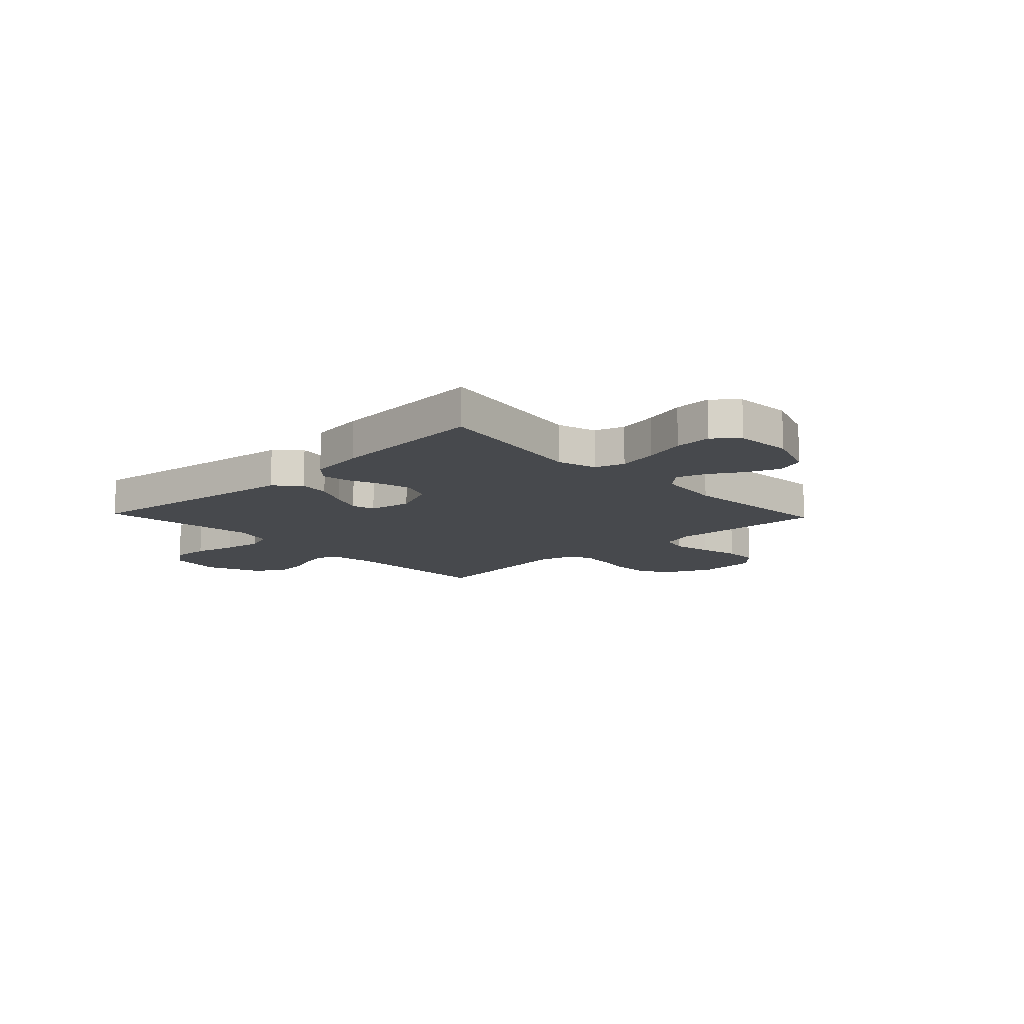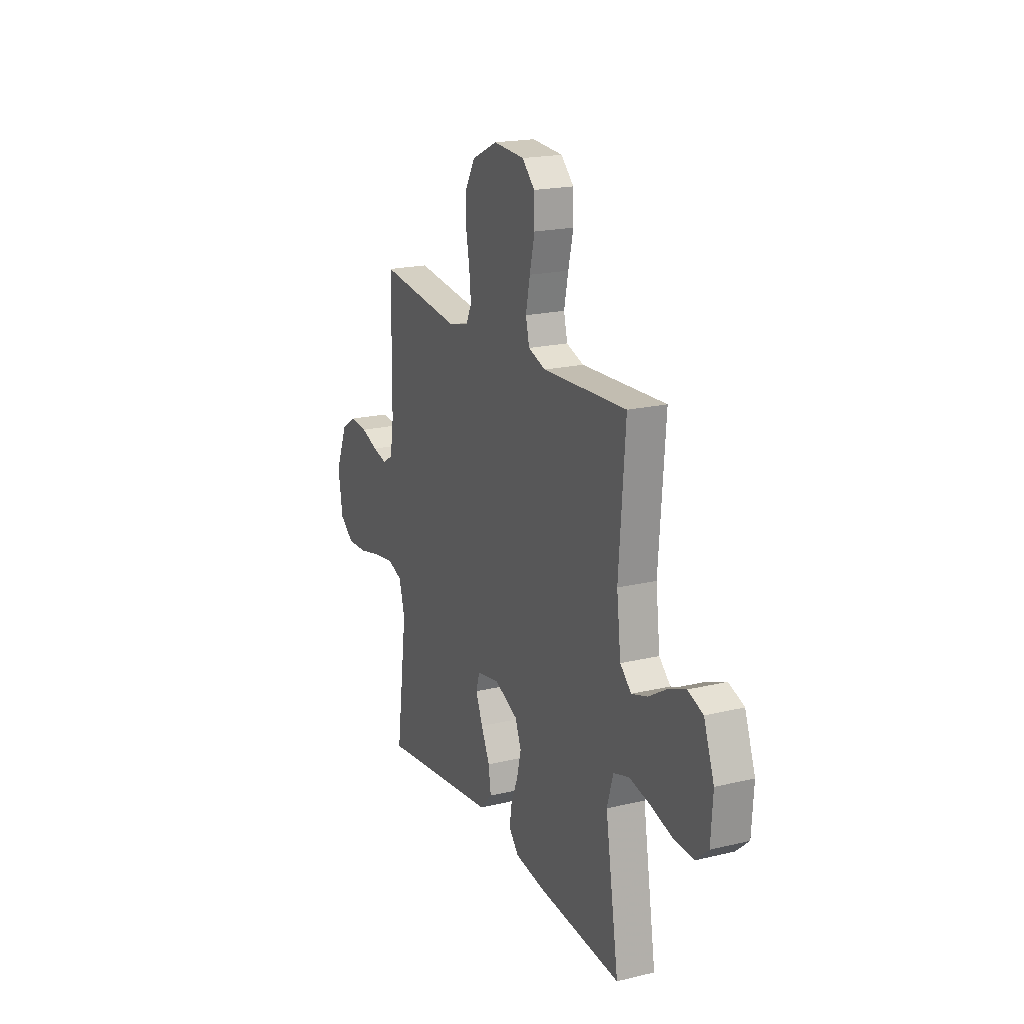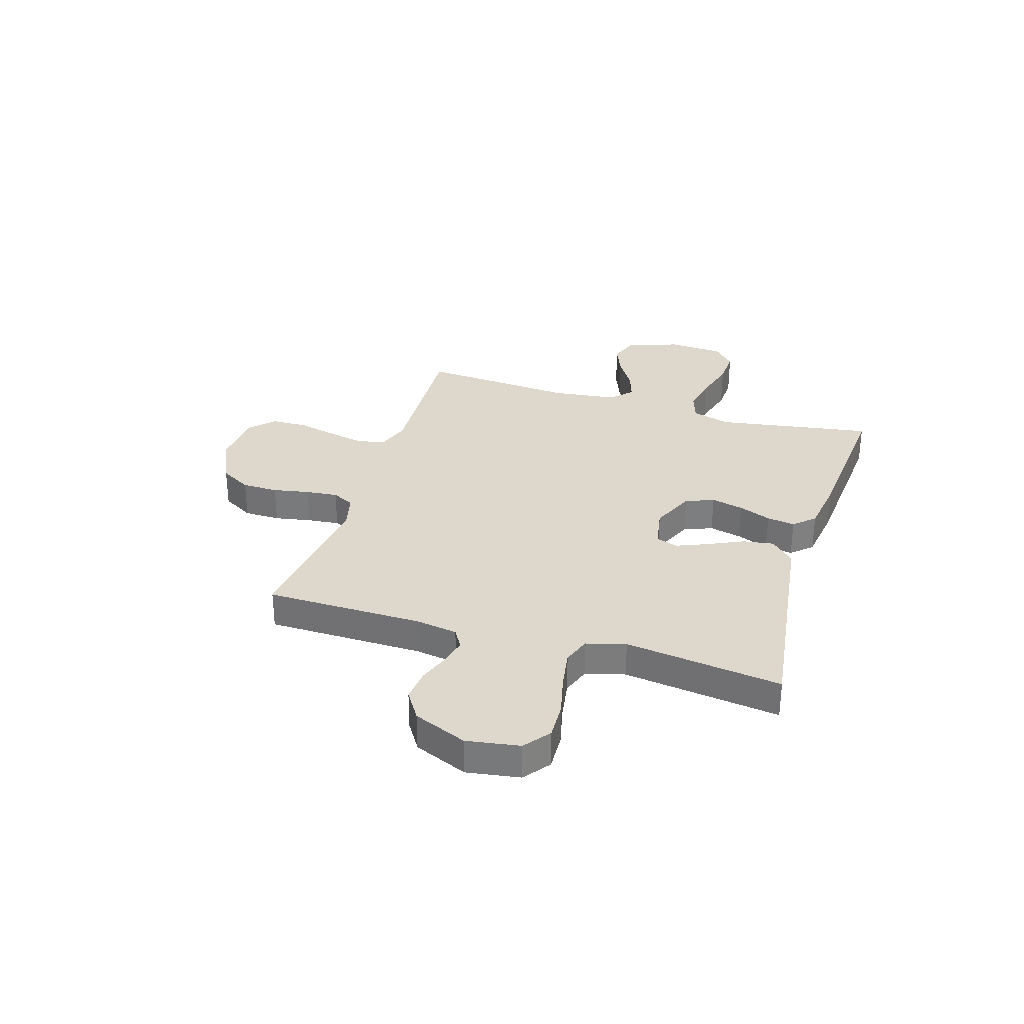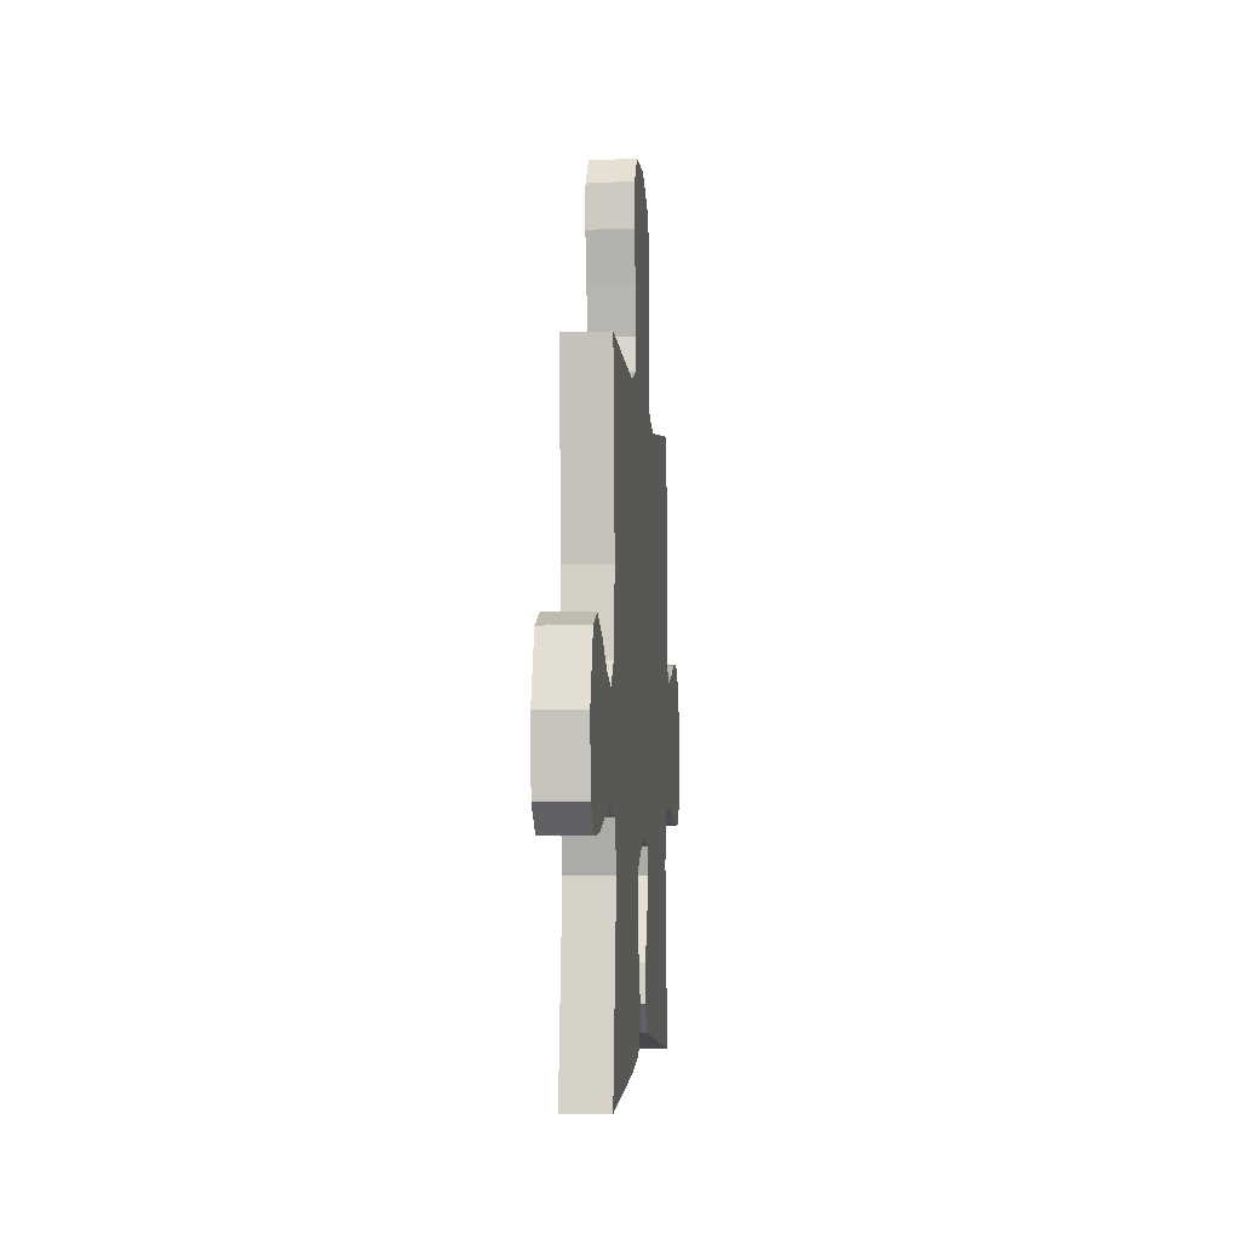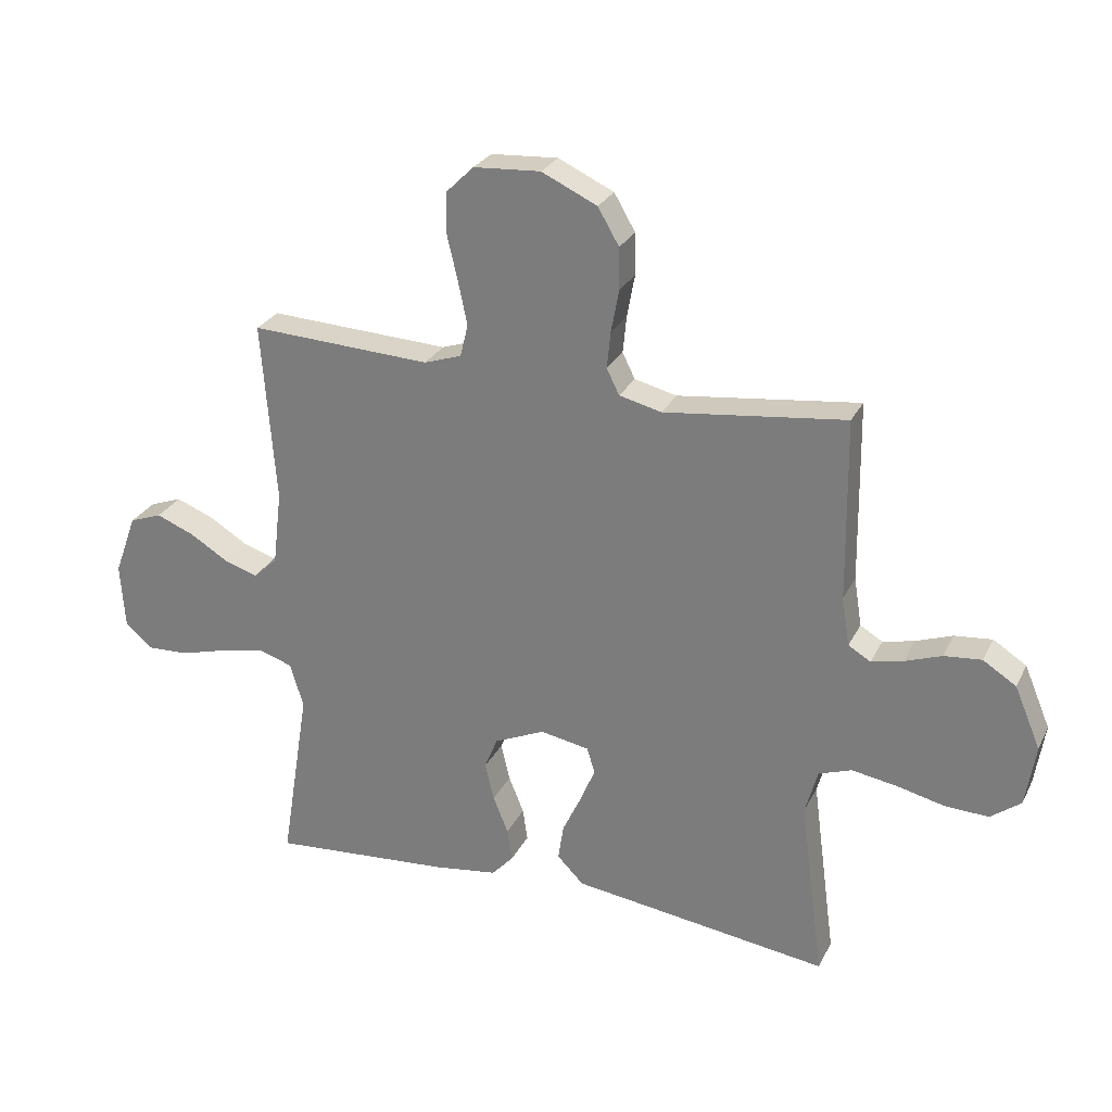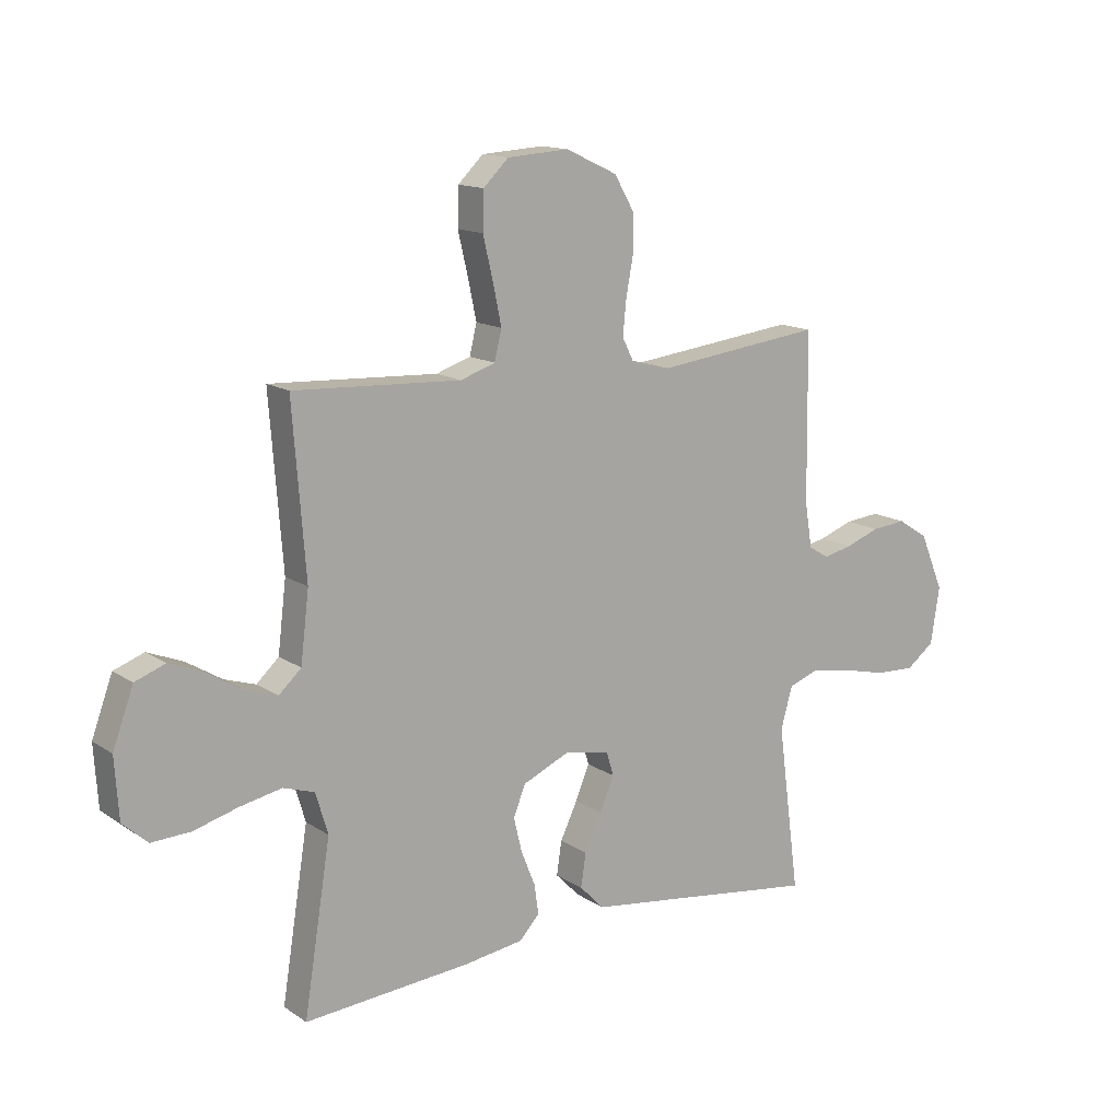
<metadata>
{"format":"obj","ext":"obj","renderer":"f3d","projection":"perspective","resolution":1024,"background":"white","views":[{"elev":-12.4,"azim":-136.5,"up":"+Y"},{"elev":19.6,"azim":-114.0,"up":"+Z"},{"elev":31.1,"azim":107.1,"up":"+Y"},{"elev":-4.1,"azim":-85.1,"up":"+Z"},{"elev":26.9,"azim":21.9,"up":"+Z"},{"elev":14.1,"azim":-35.3,"up":"+Z"}]}
</metadata>
<code>
v -0.5 0.07 0.5
v -0.2 0.07 0.485
v -0.138 0.07 0.506
v -0.125 0.07 0.559
v -0.14 0.07 0.631
v -0.158 0.07 0.707
v -0.156 0.07 0.775
v -0.111 0.07 0.819
v 0 0.07 0.826
v 0.092 0.07 0.783
v 0.127 0.07 0.723
v 0.128 0.07 0.654
v 0.115 0.07 0.584
v 0.109 0.07 0.523
v 0.13 0.07 0.481
v 0.2 0.07 0.464
v 0.5 0.07 0.5
v 0.504 0.07 0.2
v 0.517 0.07 0.119
v 0.554 0.07 0.097
v 0.606 0.07 0.109
v 0.667 0.07 0.131
v 0.729 0.07 0.137
v 0.784 0.07 0.102
v 0.827 0.07 0
v 0.811 0.07 -0.102
v 0.761 0.07 -0.14
v 0.689 0.07 -0.137
v 0.609 0.07 -0.118
v 0.535 0.07 -0.106
v 0.481 0.07 -0.125
v 0.46 0.07 -0.2
v 0.5 0.07 -0.5
v 0.2 0.07 -0.459
v 0.073 0.07 -0.442
v 0.029 0.07 -0.397
v 0.038 0.07 -0.337
v 0.069 0.07 -0.272
v 0.094 0.07 -0.212
v 0.081 0.07 -0.169
v 0 0.07 -0.154
v -0.084 0.07 -0.191
v -0.106 0.07 -0.245
v -0.091 0.07 -0.307
v -0.066 0.07 -0.369
v -0.058 0.07 -0.423
v -0.094 0.07 -0.462
v -0.2 0.07 -0.477
v -0.5 0.07 -0.5
v -0.452 0.07 -0.2
v -0.474 0.07 -0.126
v -0.53 0.07 -0.108
v -0.605 0.07 -0.123
v -0.684 0.07 -0.145
v -0.754 0.07 -0.148
v -0.799 0.07 -0.108
v -0.806 0.07 0
v -0.769 0.07 0.101
v -0.715 0.07 0.121
v -0.652 0.07 0.096
v -0.588 0.07 0.057
v -0.532 0.07 0.039
v -0.492 0.07 0.076
v -0.477 0.07 0.2
v -0.5 0 0.5
v -0.2 0 0.485
v -0.138 0 0.506
v -0.125 0 0.559
v -0.14 0 0.631
v -0.158 0 0.707
v -0.156 0 0.775
v -0.111 0 0.819
v 0 0 0.826
v 0.092 0 0.783
v 0.127 0 0.723
v 0.128 0 0.654
v 0.115 0 0.584
v 0.109 0 0.523
v 0.13 0 0.481
v 0.2 0 0.464
v 0.5 0 0.5
v 0.504 0 0.2
v 0.517 0 0.119
v 0.554 0 0.097
v 0.606 0 0.109
v 0.667 0 0.131
v 0.729 0 0.137
v 0.784 0 0.102
v 0.827 0 0
v 0.811 0 -0.102
v 0.761 0 -0.14
v 0.689 0 -0.137
v 0.609 0 -0.118
v 0.535 0 -0.106
v 0.481 0 -0.125
v 0.46 0 -0.2
v 0.5 0 -0.5
v 0.2 0 -0.459
v 0.073 0 -0.442
v 0.029 0 -0.397
v 0.038 0 -0.337
v 0.069 0 -0.272
v 0.094 0 -0.212
v 0.081 0 -0.169
v 0 0 -0.154
v -0.084 0 -0.191
v -0.106 0 -0.245
v -0.091 0 -0.307
v -0.066 0 -0.369
v -0.058 0 -0.423
v -0.094 0 -0.462
v -0.2 0 -0.477
v -0.5 0 -0.5
v -0.452 0 -0.2
v -0.474 0 -0.126
v -0.53 0 -0.108
v -0.605 0 -0.123
v -0.684 0 -0.145
v -0.754 0 -0.148
v -0.799 0 -0.108
v -0.806 0 0
v -0.769 0 0.101
v -0.715 0 0.121
v -0.652 0 0.096
v -0.588 0 0.057
v -0.532 0 0.039
v -0.492 0 0.076
v -0.477 0 0.2
f 59 60 61
f 58 59 61
f 57 58 61
f 56 57 61
f 55 56 61
f 54 55 61
f 53 54 61
f 52 53 61 62
f 51 52 62 63
f 48 49 50
f 47 48 50
f 46 47 50
f 45 46 50
f 44 45 50
f 51 63 64
f 50 51 64
f 44 50 64
f 43 44 64
f 36 37 38
f 35 36 38
f 34 35 38
f 34 38 39
f 33 34 39
f 32 33 39
f 31 32 39 40
f 27 28 29
f 26 27 29
f 25 26 29
f 24 25 29
f 23 24 29
f 22 23 29
f 21 22 29
f 20 21 29 30
f 31 40 41
f 30 31 41
f 20 30 41
f 19 20 41
f 11 12 13
f 10 11 13
f 9 10 13
f 8 9 13
f 7 8 13
f 6 7 13
f 5 6 13
f 4 5 13 14
f 3 4 14 15
f 64 1 2
f 43 64 2
f 42 43 2
f 3 15 16
f 2 3 16
f 42 2 16
f 41 42 16
f 19 41 16
f 18 19 16
f 16 17 18
f 125 124 123
f 125 123 122
f 125 122 121
f 125 121 120
f 125 120 119
f 125 119 118
f 125 118 117
f 126 125 117 116
f 127 126 116 115
f 114 113 112
f 114 112 111
f 114 111 110
f 114 110 109
f 114 109 108
f 128 127 115
f 128 115 114
f 128 114 108
f 128 108 107
f 102 101 100
f 102 100 99
f 102 99 98
f 103 102 98
f 103 98 97
f 103 97 96
f 104 103 96 95
f 93 92 91
f 93 91 90
f 93 90 89
f 93 89 88
f 93 88 87
f 93 87 86
f 93 86 85
f 94 93 85 84
f 105 104 95
f 105 95 94
f 105 94 84
f 105 84 83
f 77 76 75
f 77 75 74
f 77 74 73
f 77 73 72
f 77 72 71
f 77 71 70
f 77 70 69
f 78 77 69 68
f 79 78 68 67
f 66 65 128
f 66 128 107
f 66 107 106
f 80 79 67
f 80 67 66
f 80 66 106
f 80 106 105
f 80 105 83
f 80 83 82
f 82 81 80
f 1 65 66 2
f 2 66 67 3
f 3 67 68 4
f 4 68 69 5
f 5 69 70 6
f 6 70 71 7
f 7 71 72 8
f 8 72 73 9
f 9 73 74 10
f 10 74 75 11
f 11 75 76 12
f 12 76 77 13
f 13 77 78 14
f 14 78 79 15
f 15 79 80 16
f 16 80 81 17
f 17 81 82 18
f 18 82 83 19
f 19 83 84 20
f 20 84 85 21
f 21 85 86 22
f 22 86 87 23
f 23 87 88 24
f 24 88 89 25
f 25 89 90 26
f 26 90 91 27
f 27 91 92 28
f 28 92 93 29
f 29 93 94 30
f 30 94 95 31
f 31 95 96 32
f 32 96 97 33
f 33 97 98 34
f 34 98 99 35
f 35 99 100 36
f 36 100 101 37
f 37 101 102 38
f 38 102 103 39
f 39 103 104 40
f 40 104 105 41
f 41 105 106 42
f 42 106 107 43
f 43 107 108 44
f 44 108 109 45
f 45 109 110 46
f 46 110 111 47
f 47 111 112 48
f 48 112 113 49
f 49 113 114 50
f 50 114 115 51
f 51 115 116 52
f 52 116 117 53
f 53 117 118 54
f 54 118 119 55
f 55 119 120 56
f 56 120 121 57
f 57 121 122 58
f 58 122 123 59
f 59 123 124 60
f 60 124 125 61
f 61 125 126 62
f 62 126 127 63
f 63 127 128 64
f 64 128 65 1

</code>
